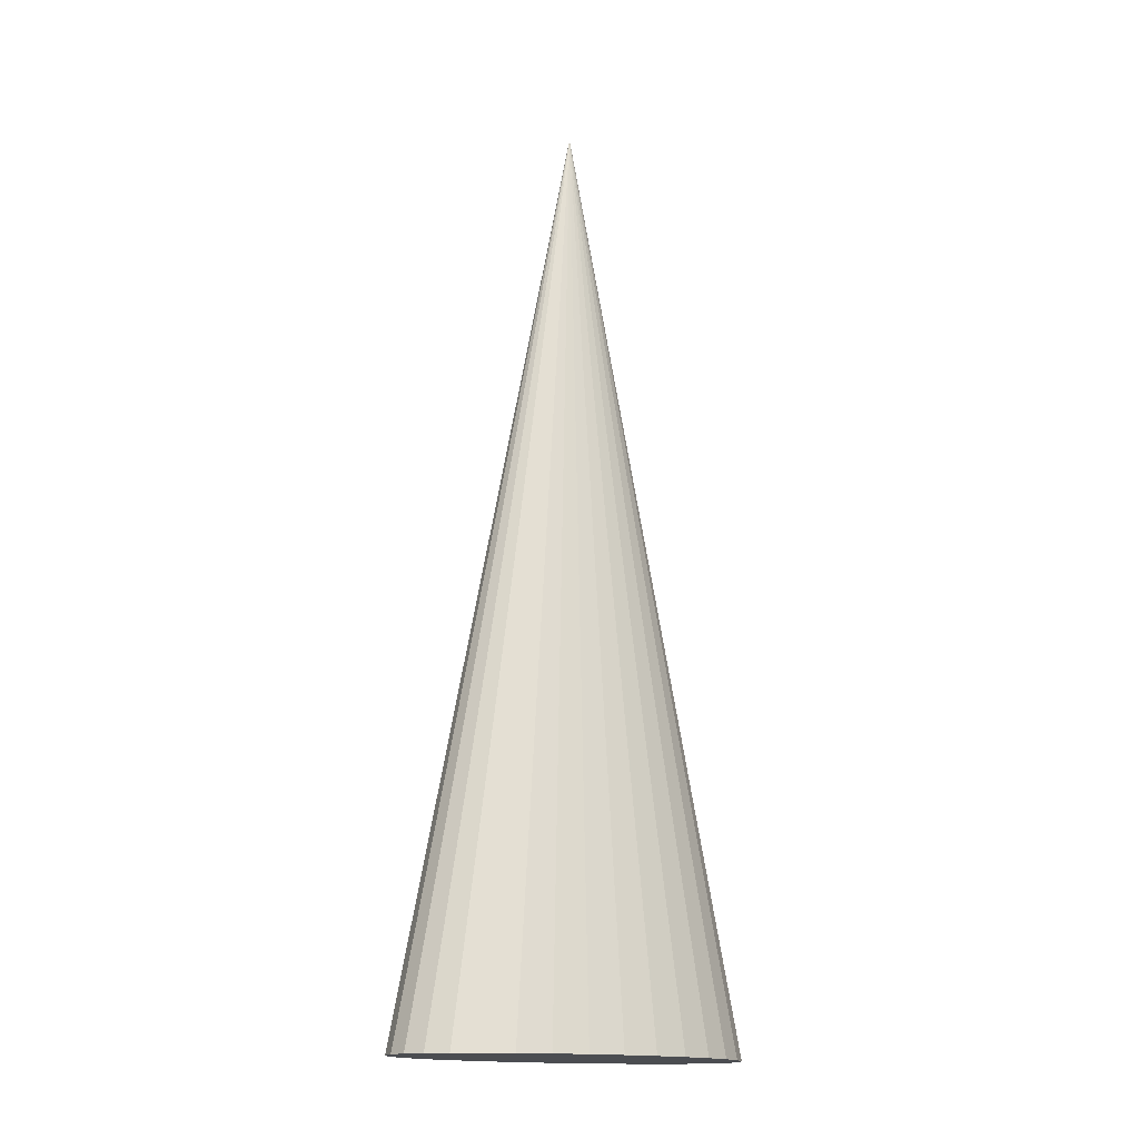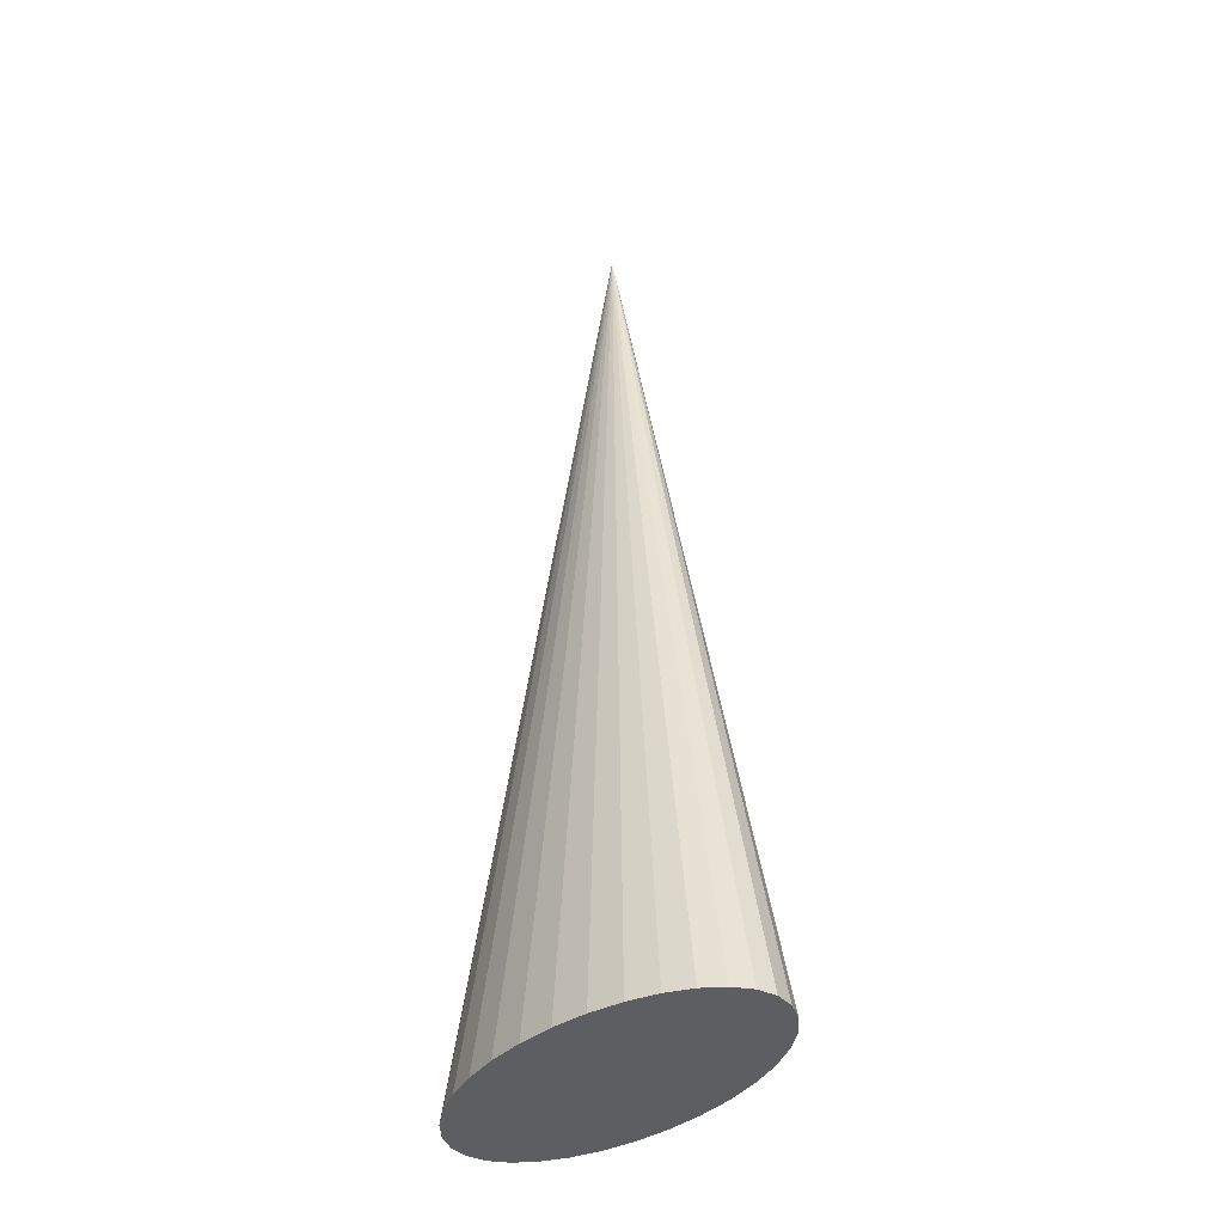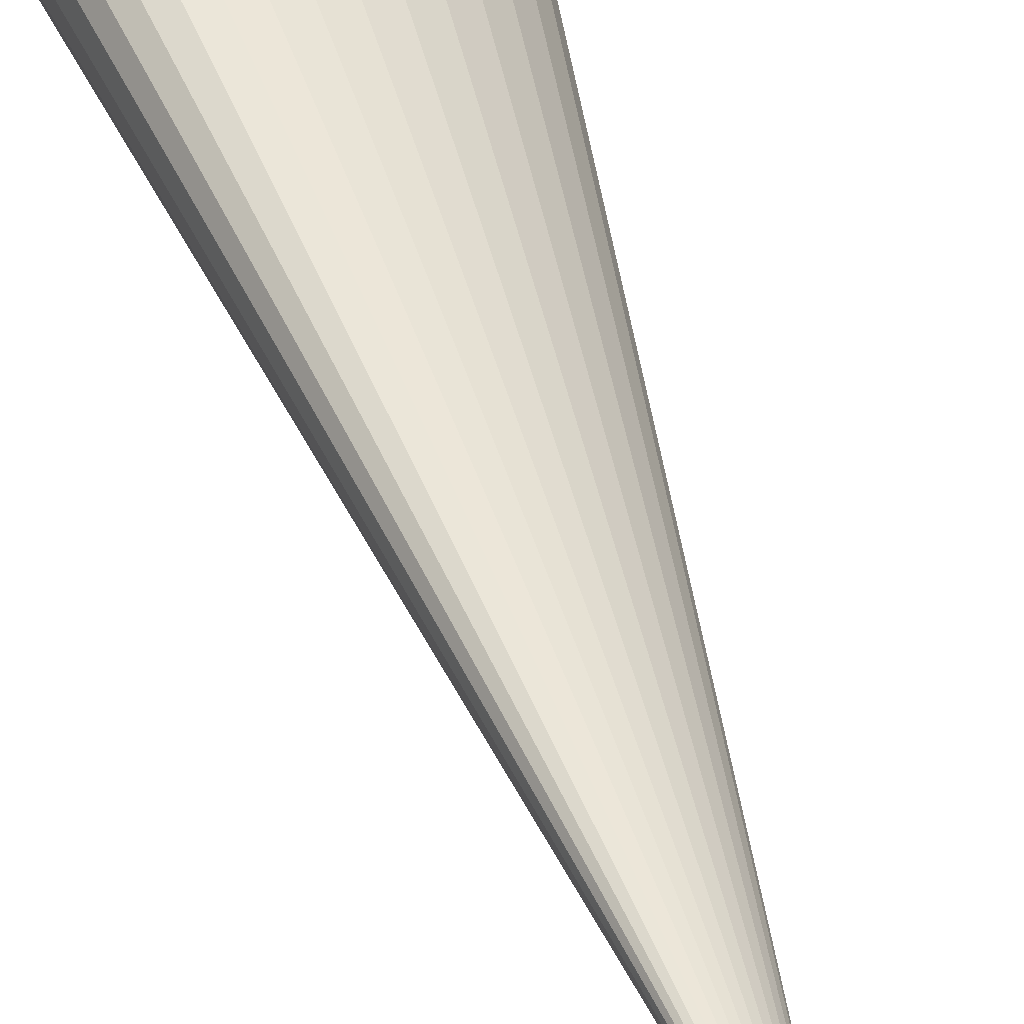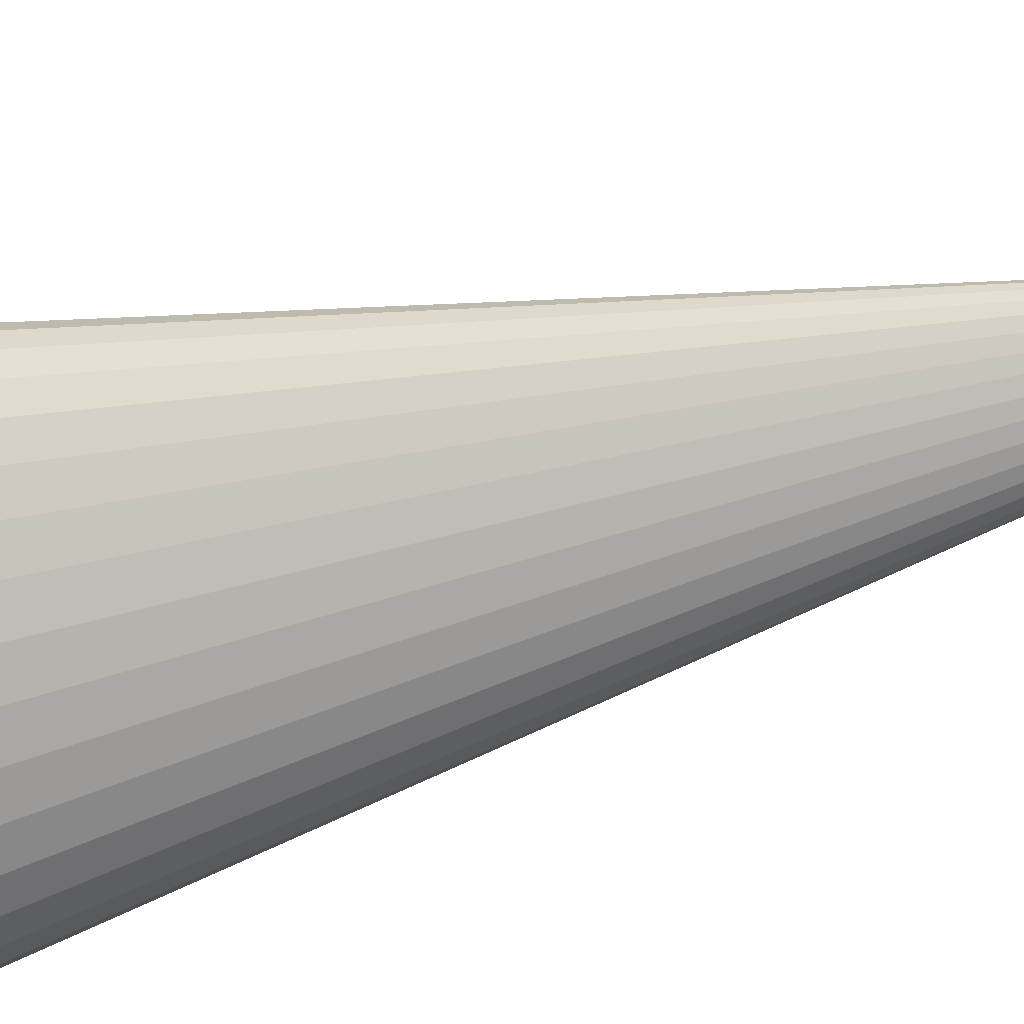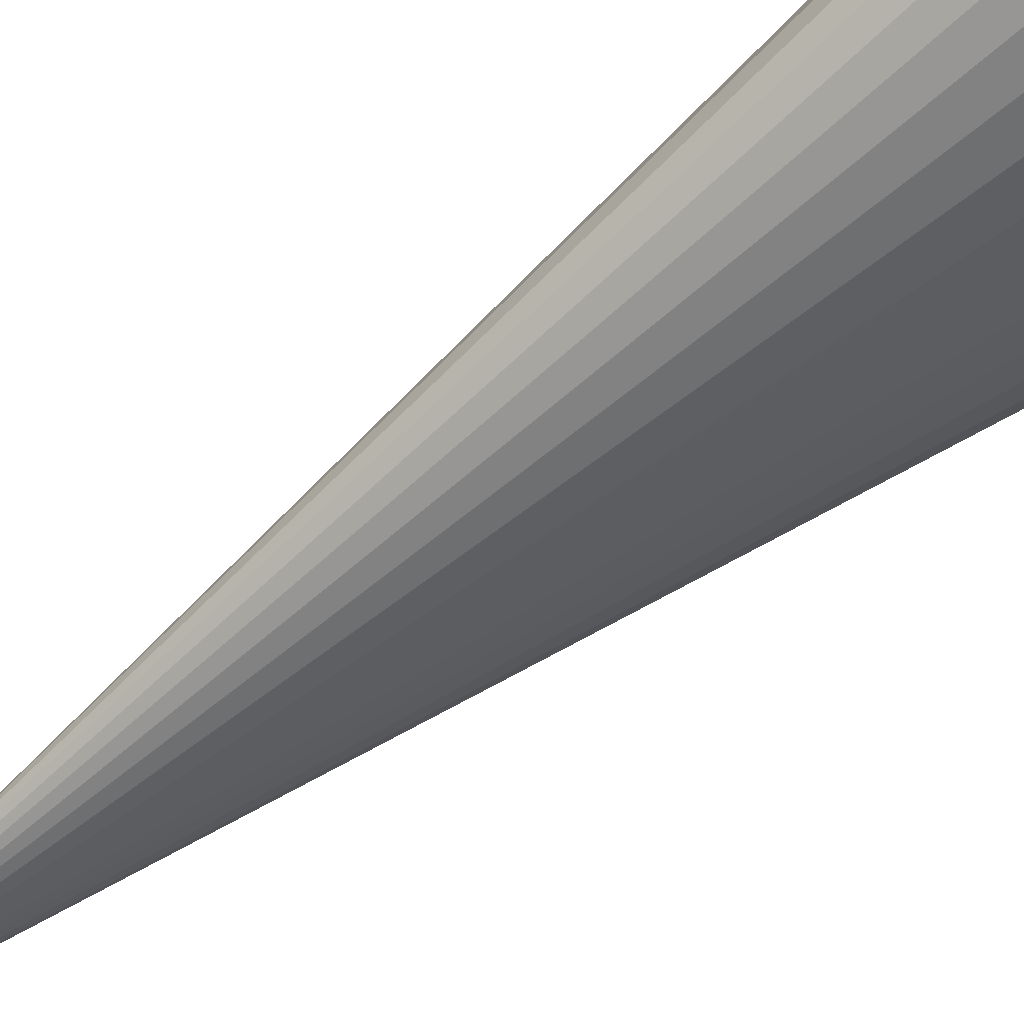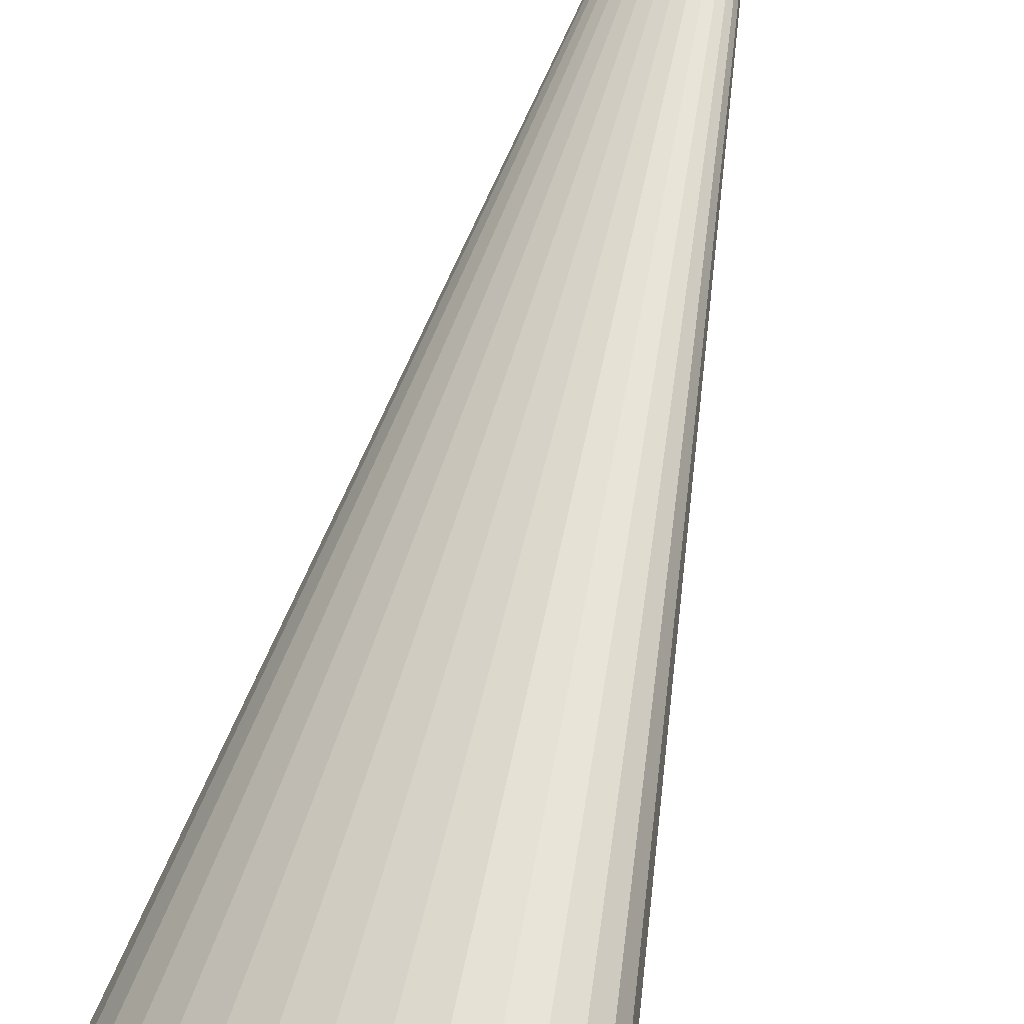
<metadata>
{"format":"obj","ext":"obj","renderer":"f3d","projection":"perspective","resolution":1024,"background":"white","views":[{"elev":-16.0,"azim":-71.6,"up":"+Y"},{"elev":-38.6,"azim":8.2,"up":"+Y"},{"elev":43.3,"azim":164.1,"up":"+Z"},{"elev":-44.1,"azim":108.5,"up":"+Z"},{"elev":-72.2,"azim":-53.0,"up":"+Z"},{"elev":70.2,"azim":15.3,"up":"+Z"}]}
</metadata>
<code>
o Cone.001
v -2.97 0.9562 5.26
v -2.809 0.9562 5.131
v -2.595 0.9562 5.056
v -2.335 0.9562 5.04
v -2.041 0.9562 5.083
v -1.722 0.9562 5.184
v -1.392 0.9562 5.337
v -1.063 0.9562 5.538
v -0.7484 0.9562 5.779
v -0.4592 0.9562 6.051
v -0.2071 0.9562 6.342
v -0.001694 0.9562 6.643
v 0.1491 0.9562 6.941
v 0.2396 0.9562 7.224
v 0.2662 0.9562 7.483
v 0.2279 0.9562 7.707
v 0.1262 0.9562 7.887
v -0.03497 0.9562 8.017
v -0.2495 0.9562 8.091
v -0.509 0.9562 8.107
v -0.8037 0.9562 8.064
v -1.122 0.9562 7.964
v -1.452 0.9562 7.81
v -1.781 0.9562 7.609
v -2.096 0.9562 7.368
v -2.385 0.9562 7.097
v -2.637 0.9562 6.805
v -2.843 0.9562 6.505
v -2.993 0.9562 6.207
v -3.084 0.9562 5.923
v -3.11 0.9562 5.664
v -3.072 0.9562 5.441
v -1.422 11.34 6.574
f 1 33 2
f 2 33 3
f 3 33 4
f 4 33 5
f 5 33 6
f 6 33 7
f 7 33 8
f 8 33 9
f 9 33 10
f 10 33 11
f 11 33 12
f 12 33 13
f 13 33 14
f 14 33 15
f 15 33 16
f 16 33 17
f 17 33 18
f 18 33 19
f 19 33 20
f 20 33 21
f 21 33 22
f 22 33 23
f 23 33 24
f 24 33 25
f 25 33 26
f 26 33 27
f 27 33 28
f 28 33 29
f 29 33 30
f 30 33 31
f 1 2 3 4 5 6 7 8 9 10 11 12 13 14 15 16 17 18 19 20 21 22 23 24 25 26 27 28 29 30 31 32
f 31 33 32
f 32 33 1

</code>
